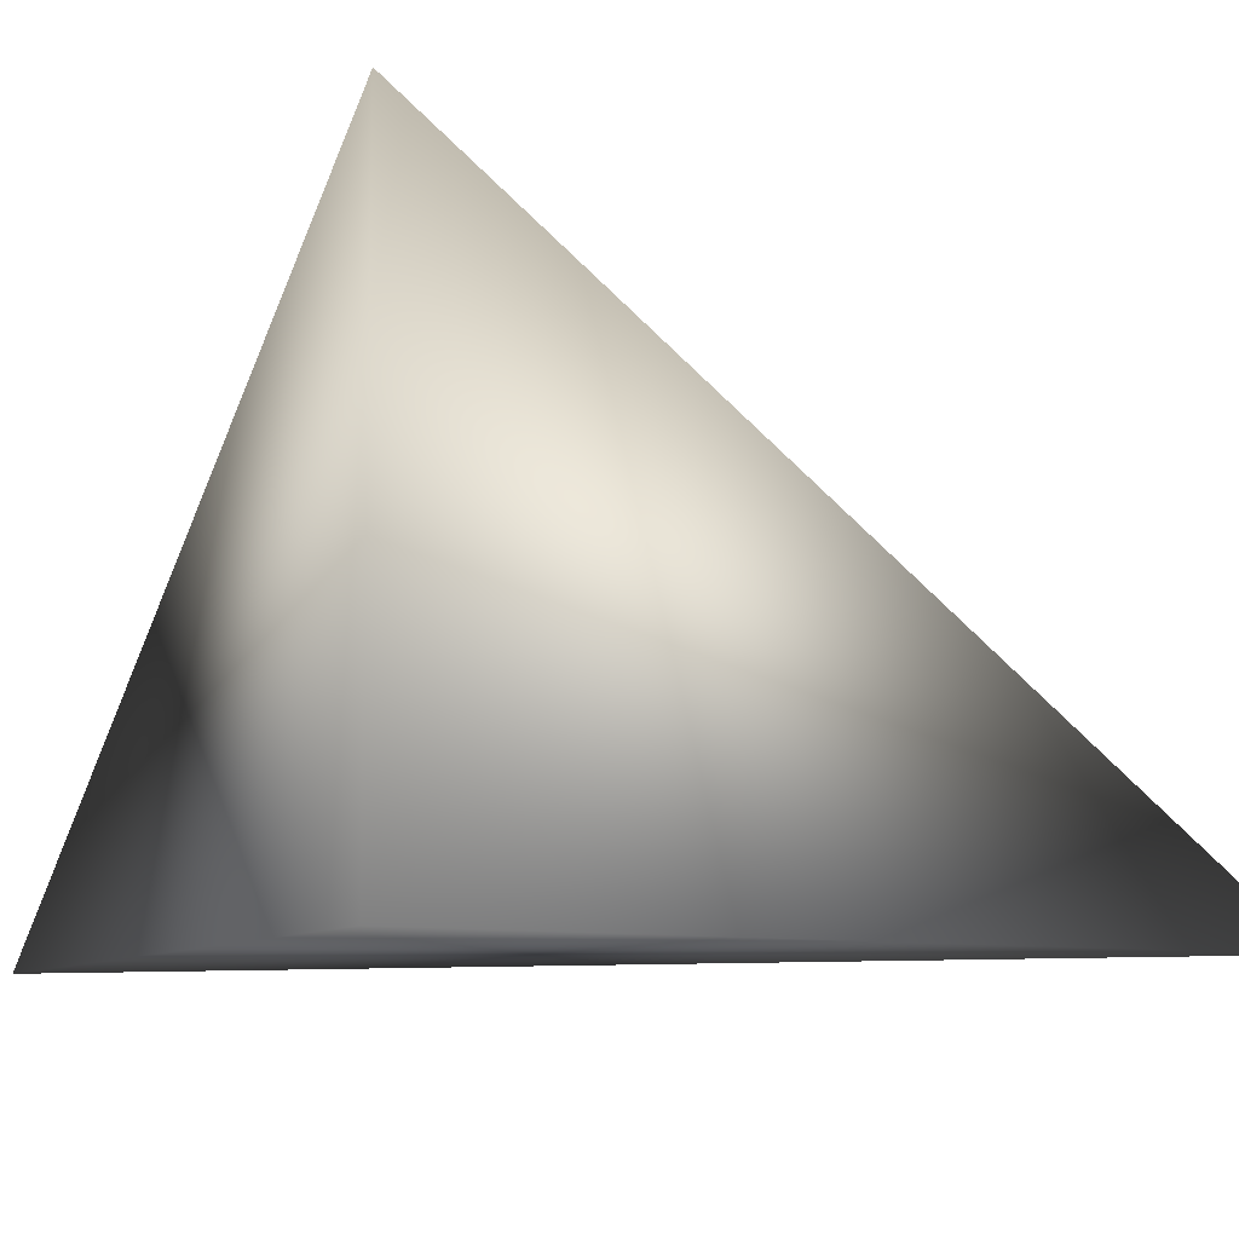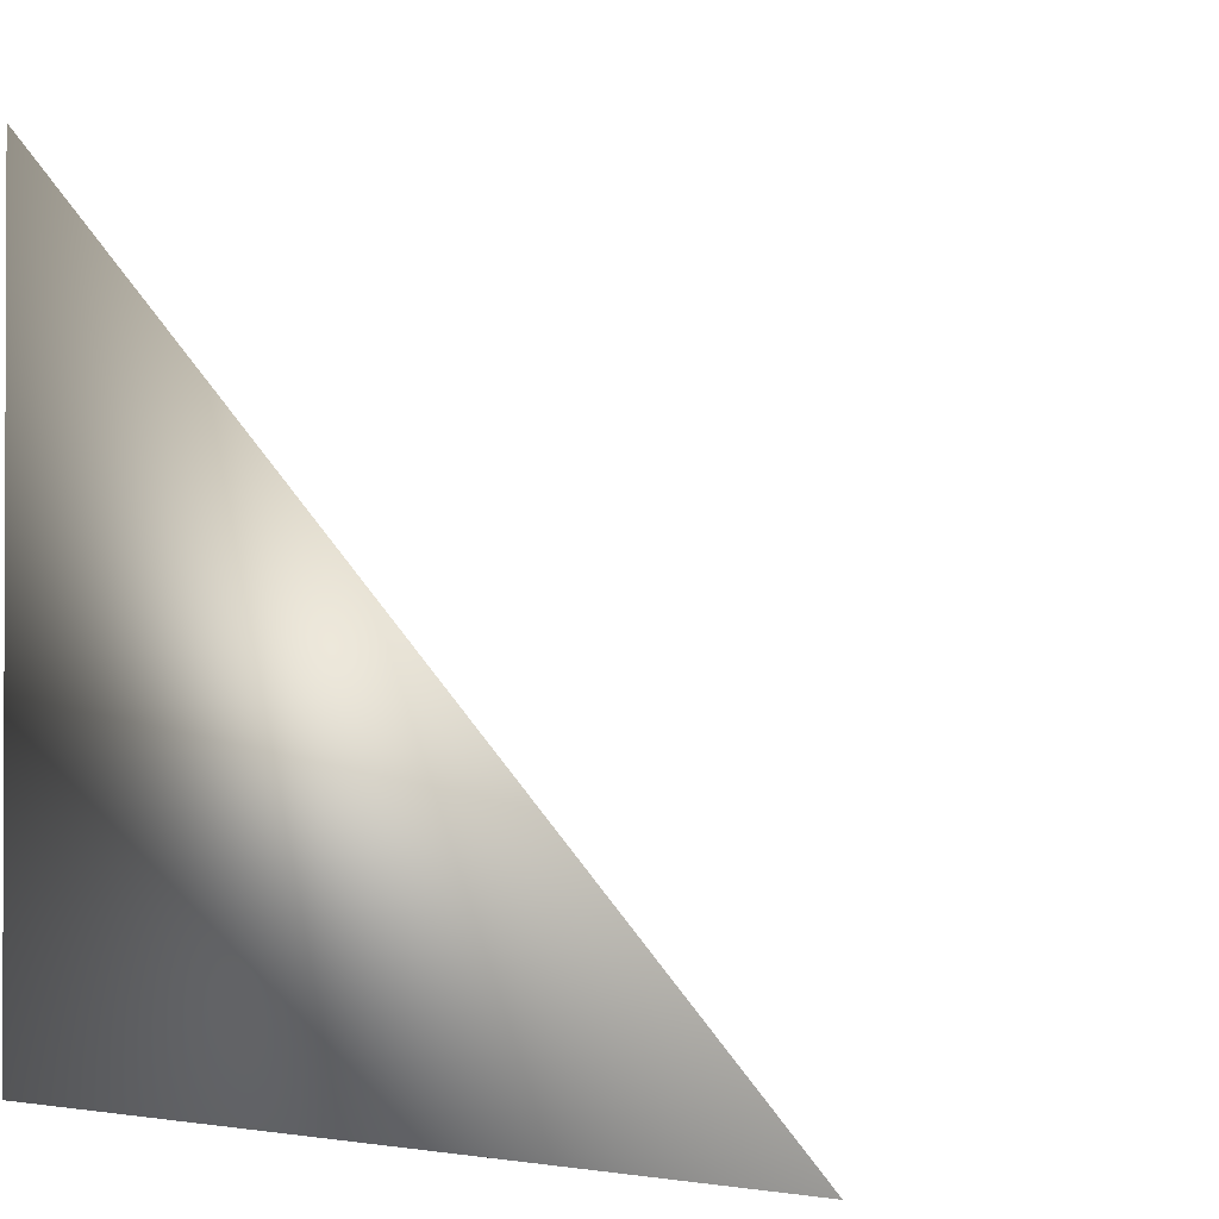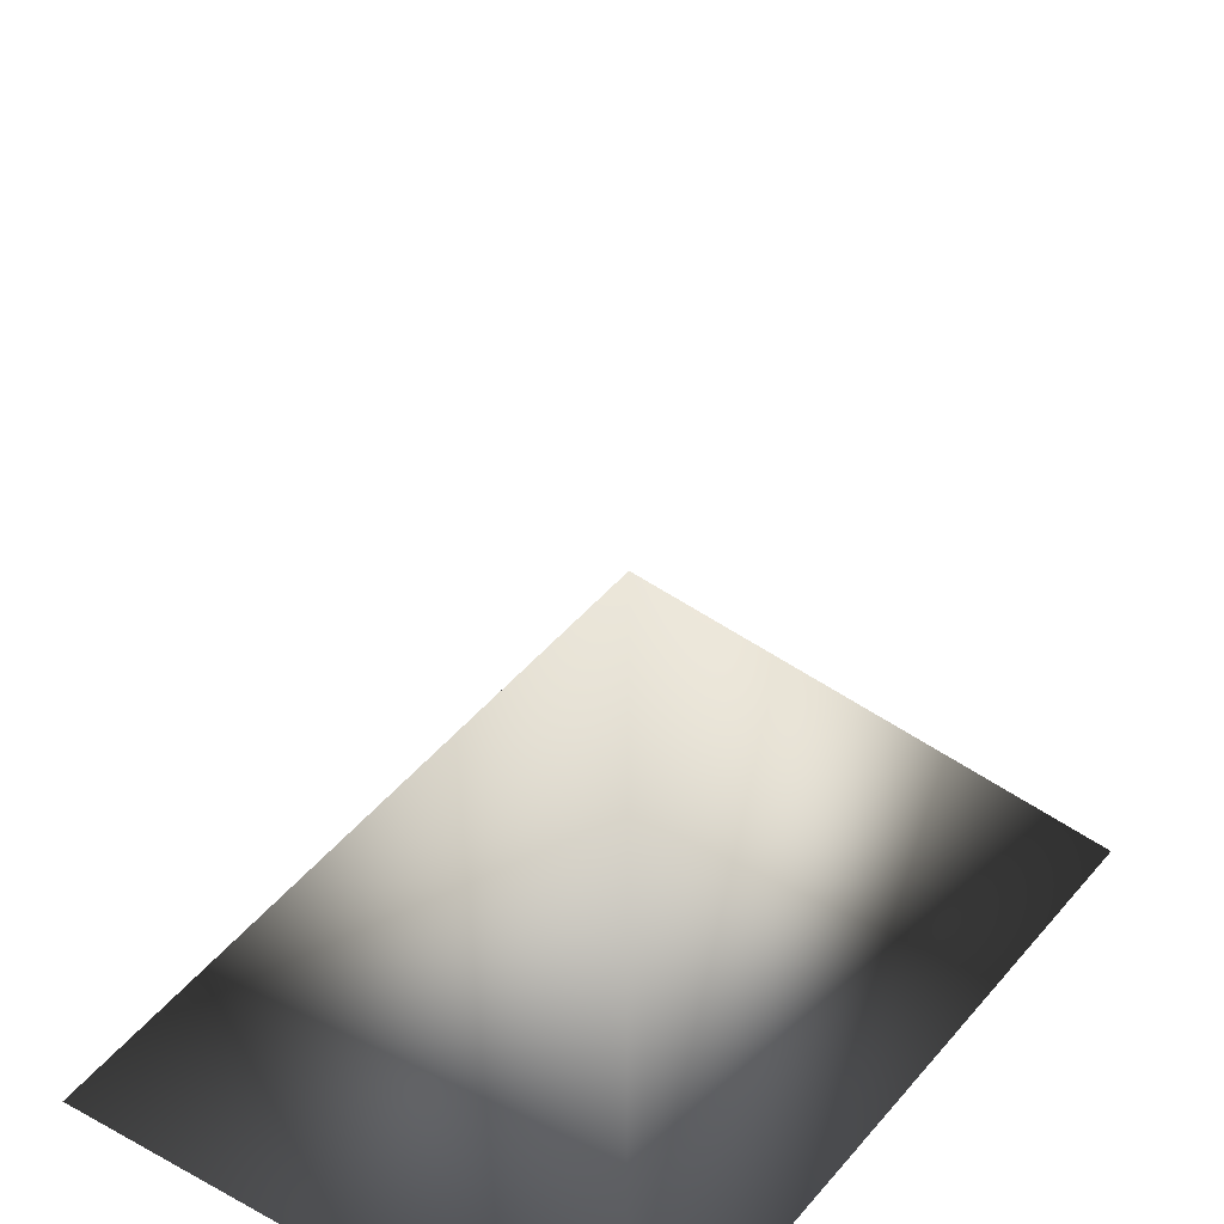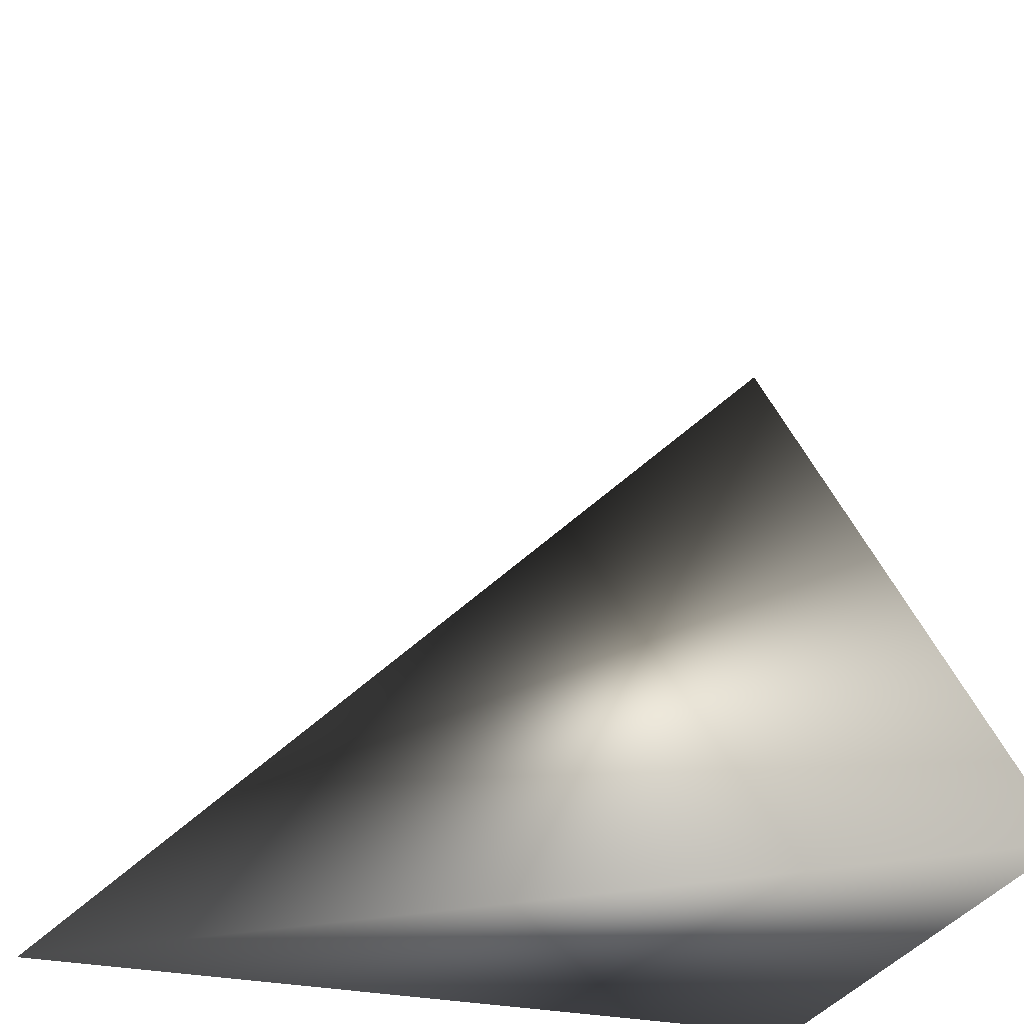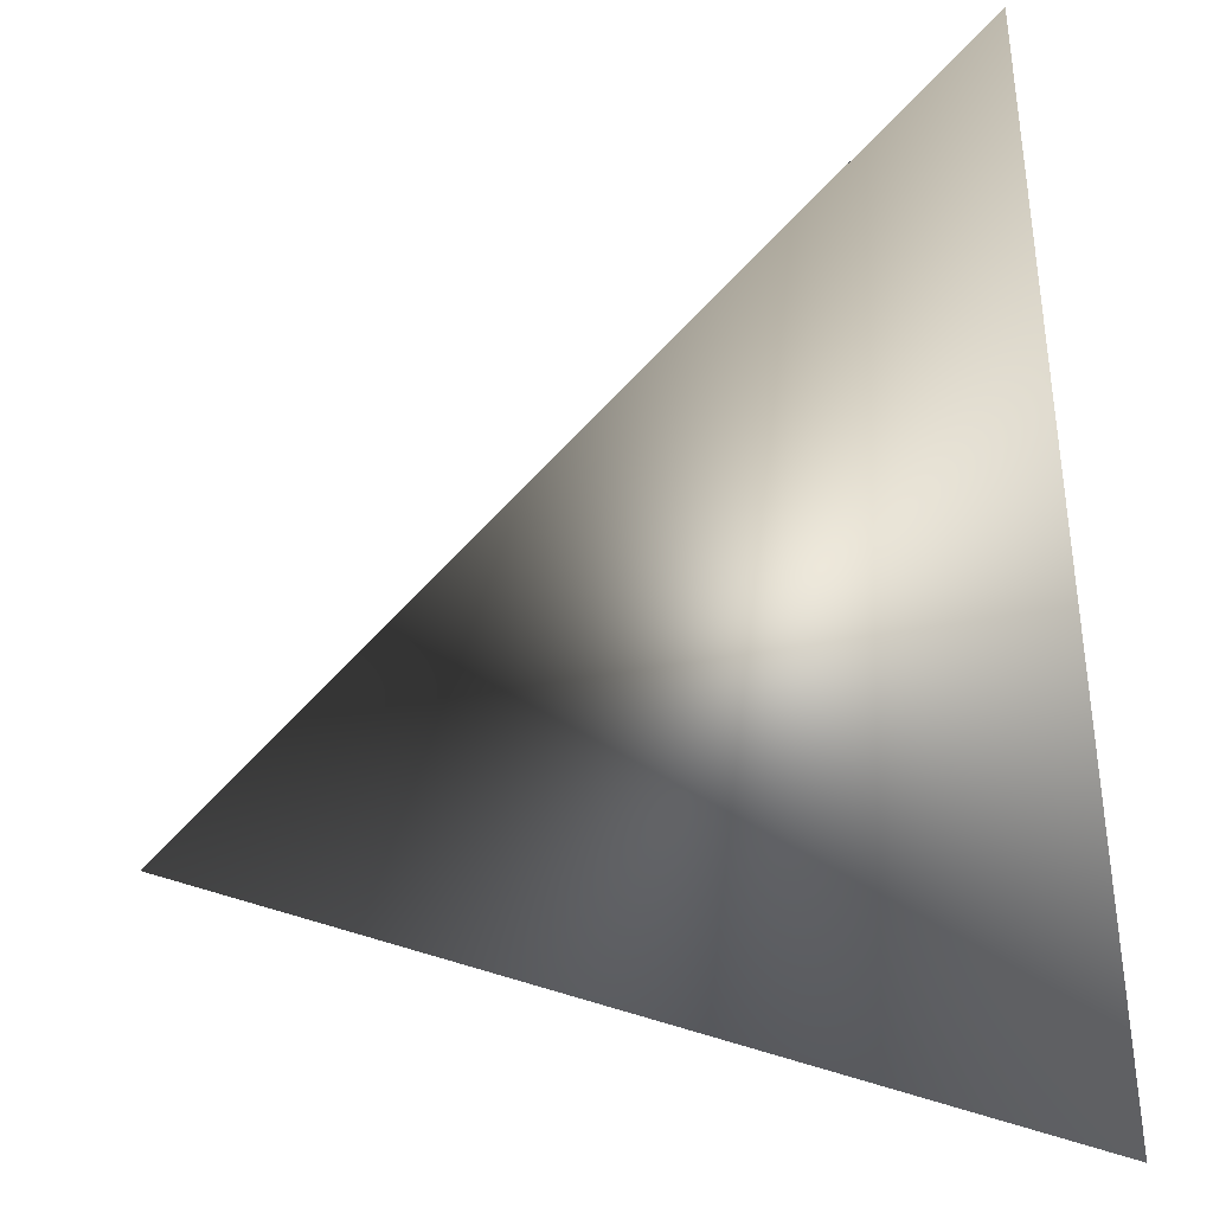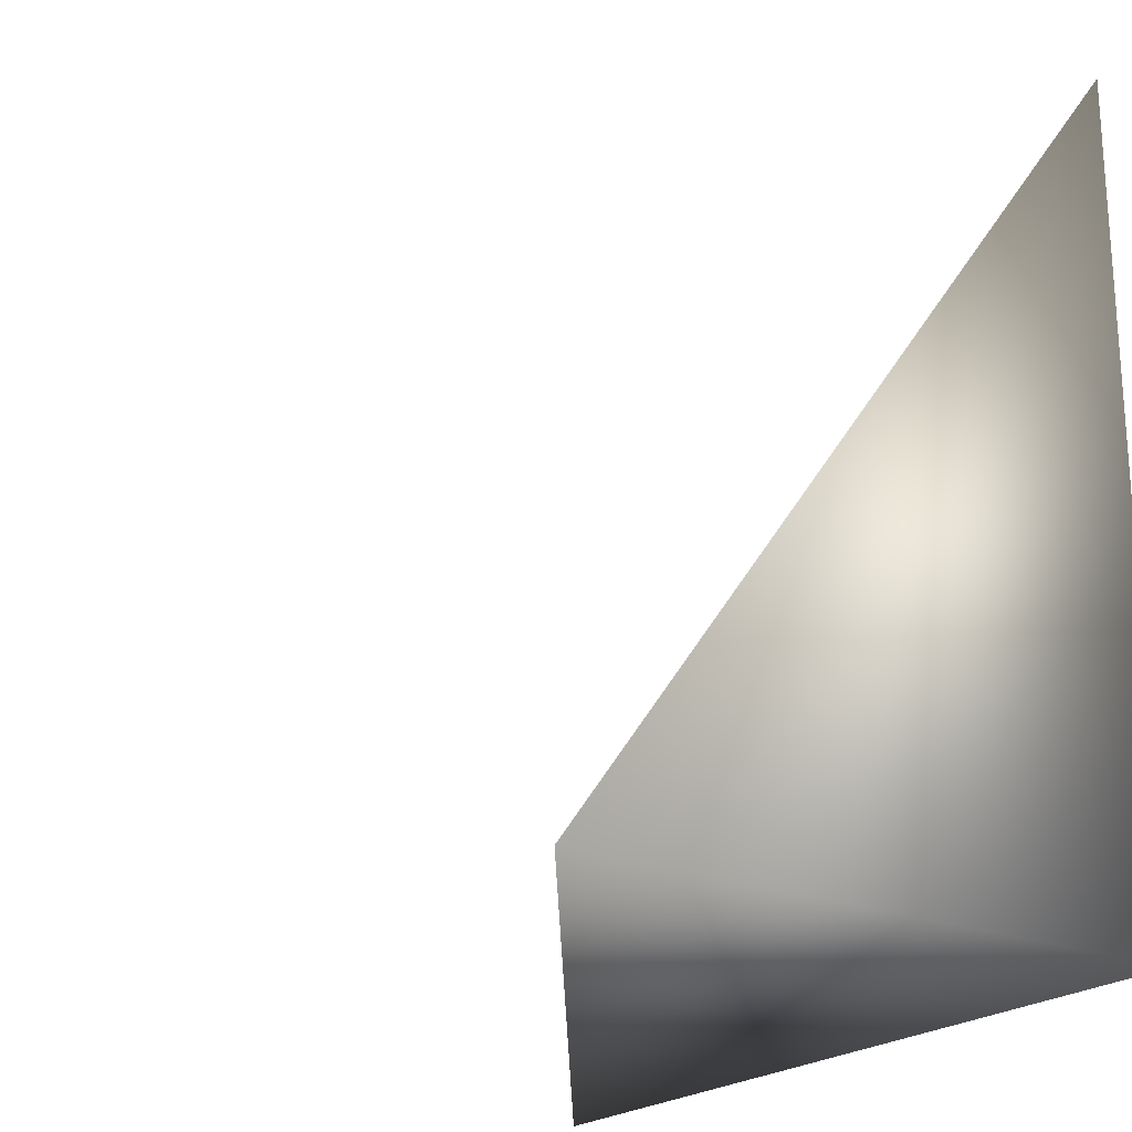
<metadata>
{"format":"obj","ext":"obj","renderer":"f3d","projection":"perspective","resolution":1024,"background":"white","views":[{"elev":-9.5,"azim":-117.7,"up":"+Y"},{"elev":-1.3,"azim":35.8,"up":"+Z"},{"elev":36.7,"azim":-55.1,"up":"+Z"},{"elev":-28.4,"azim":161.7,"up":"+Z"},{"elev":27.8,"azim":170.3,"up":"+Z"},{"elev":-22.0,"azim":-125.2,"up":"+Z"}]}
</metadata>
<code>
o Cube
v 1 0.09834 -1
v -1 0.09834 1
v -1 0.09834 -1
v -1 1.556 -1
f 2 3 4
f 1 4 3
f 1 3 2
f 1 2 4

</code>
